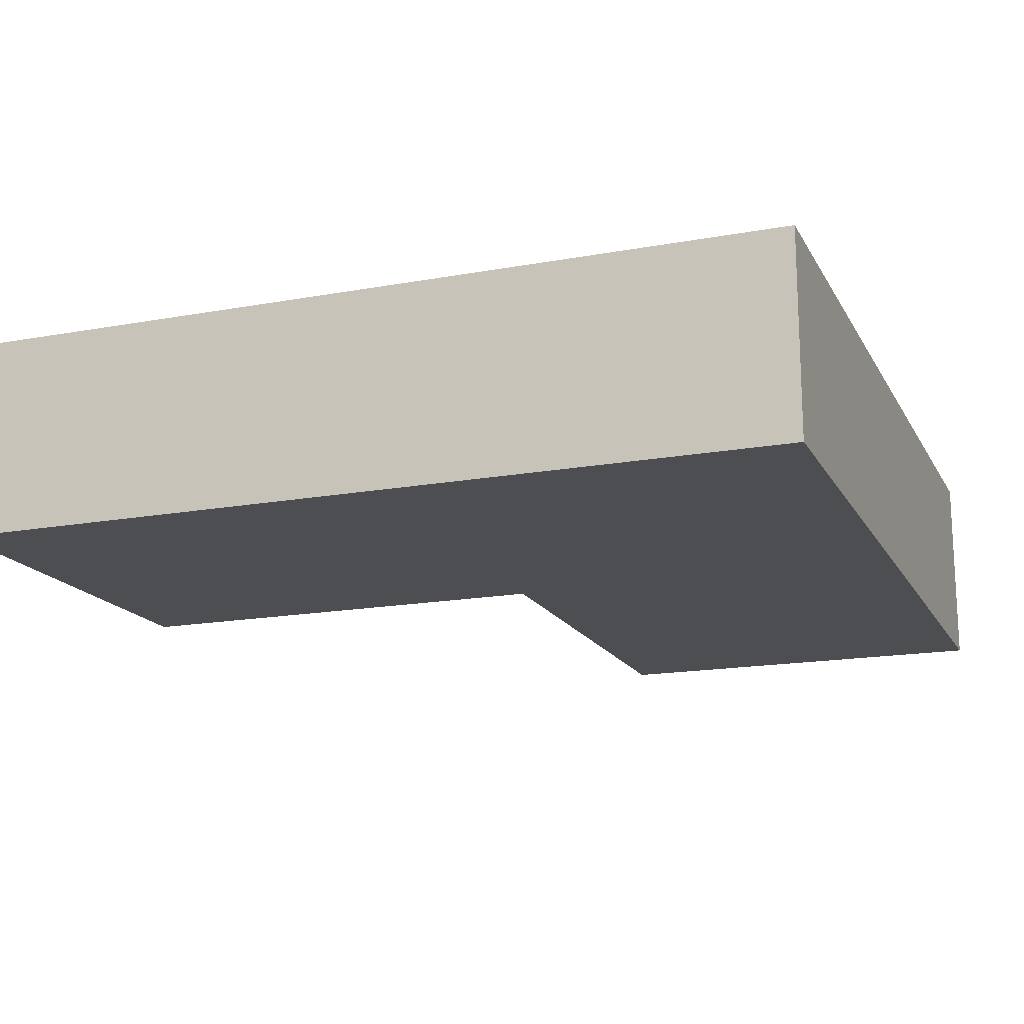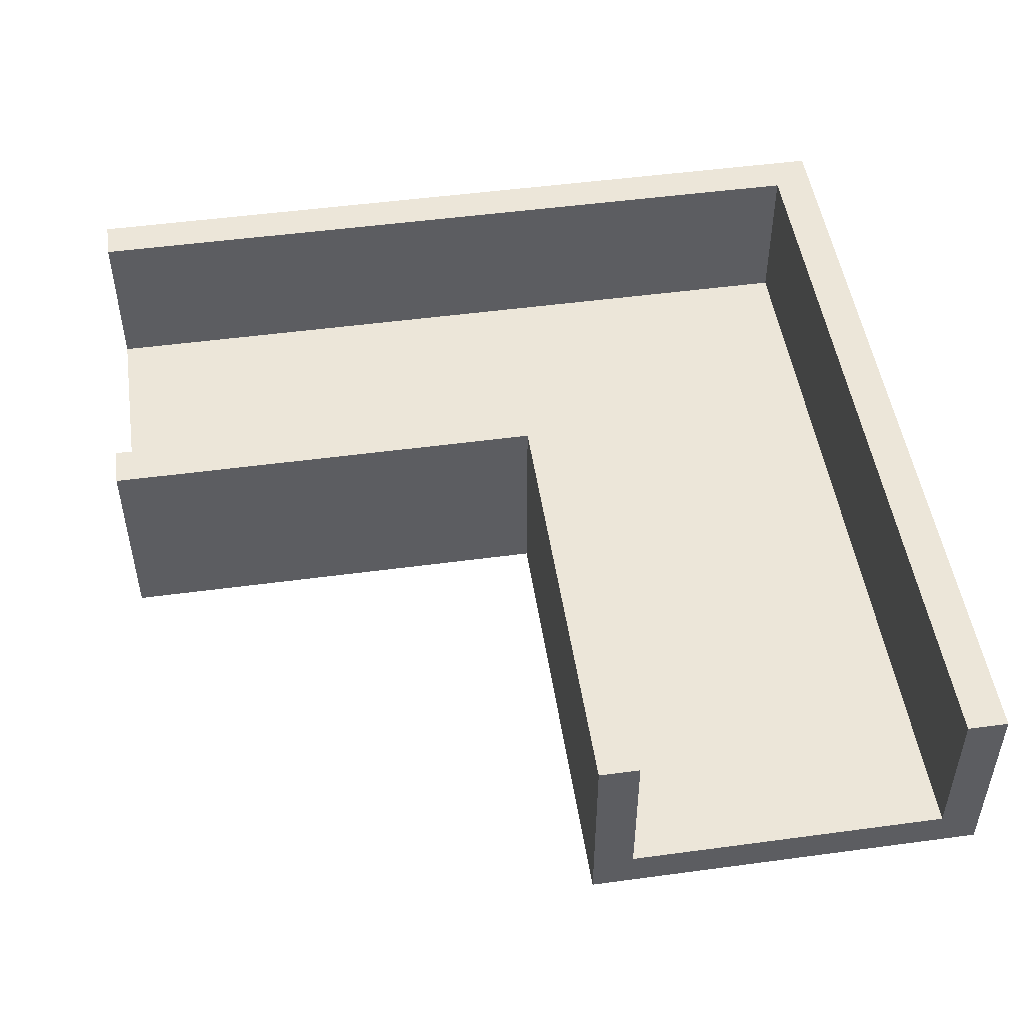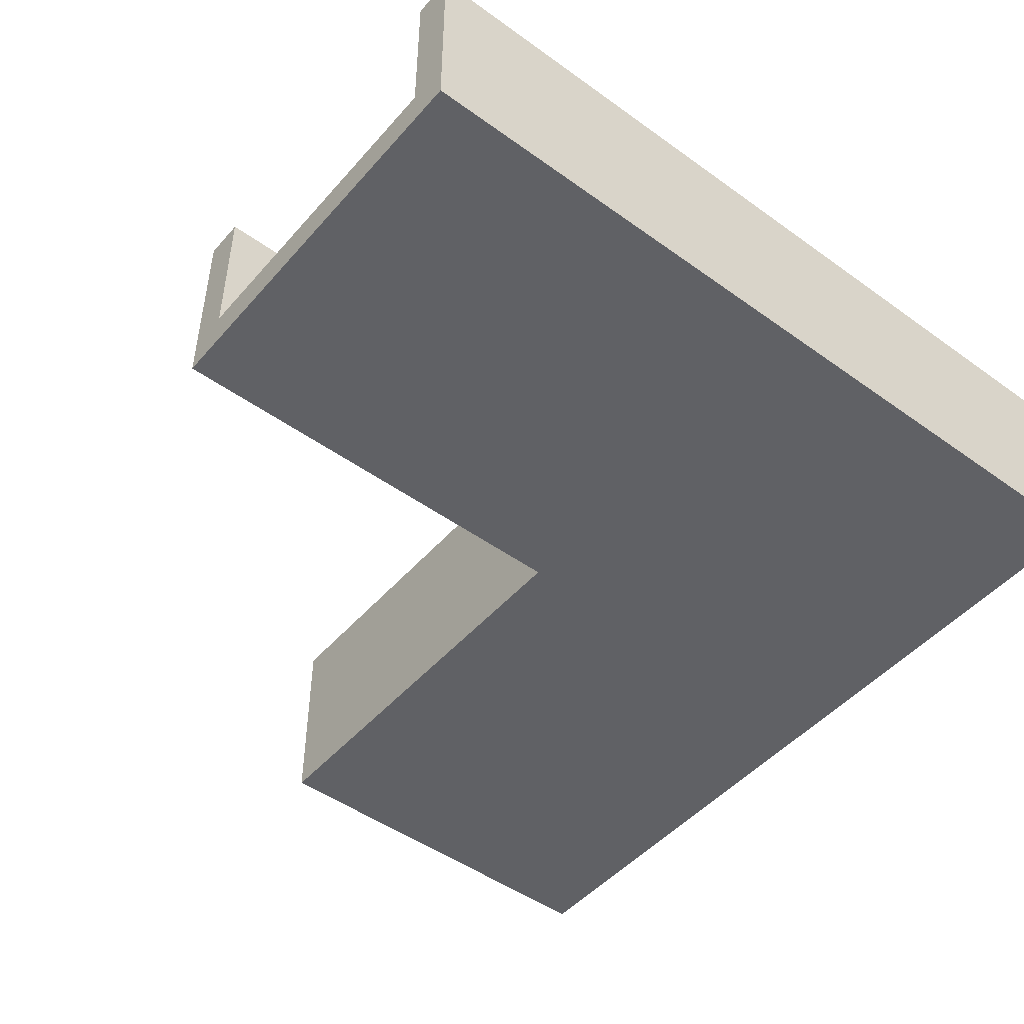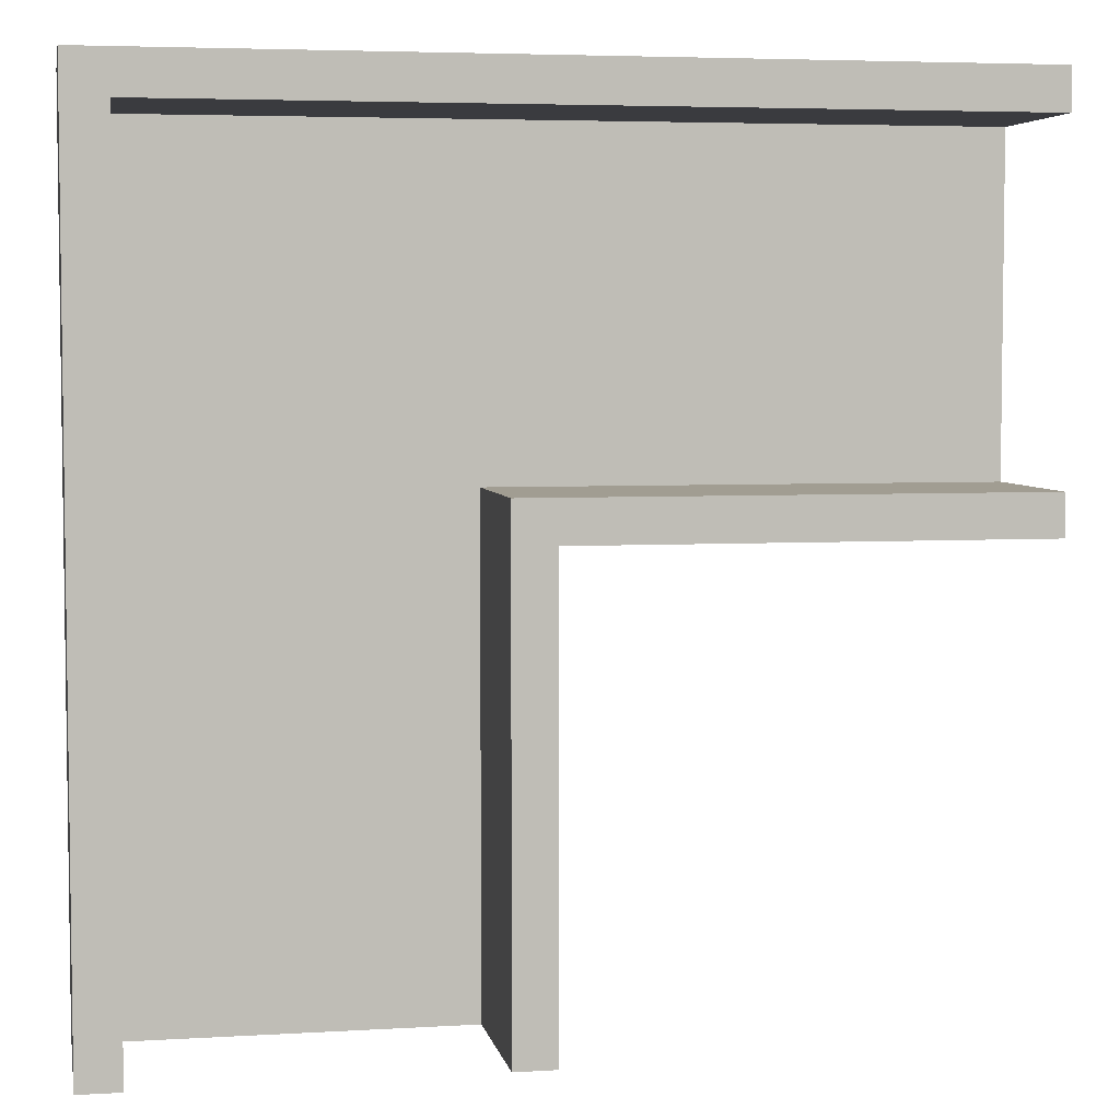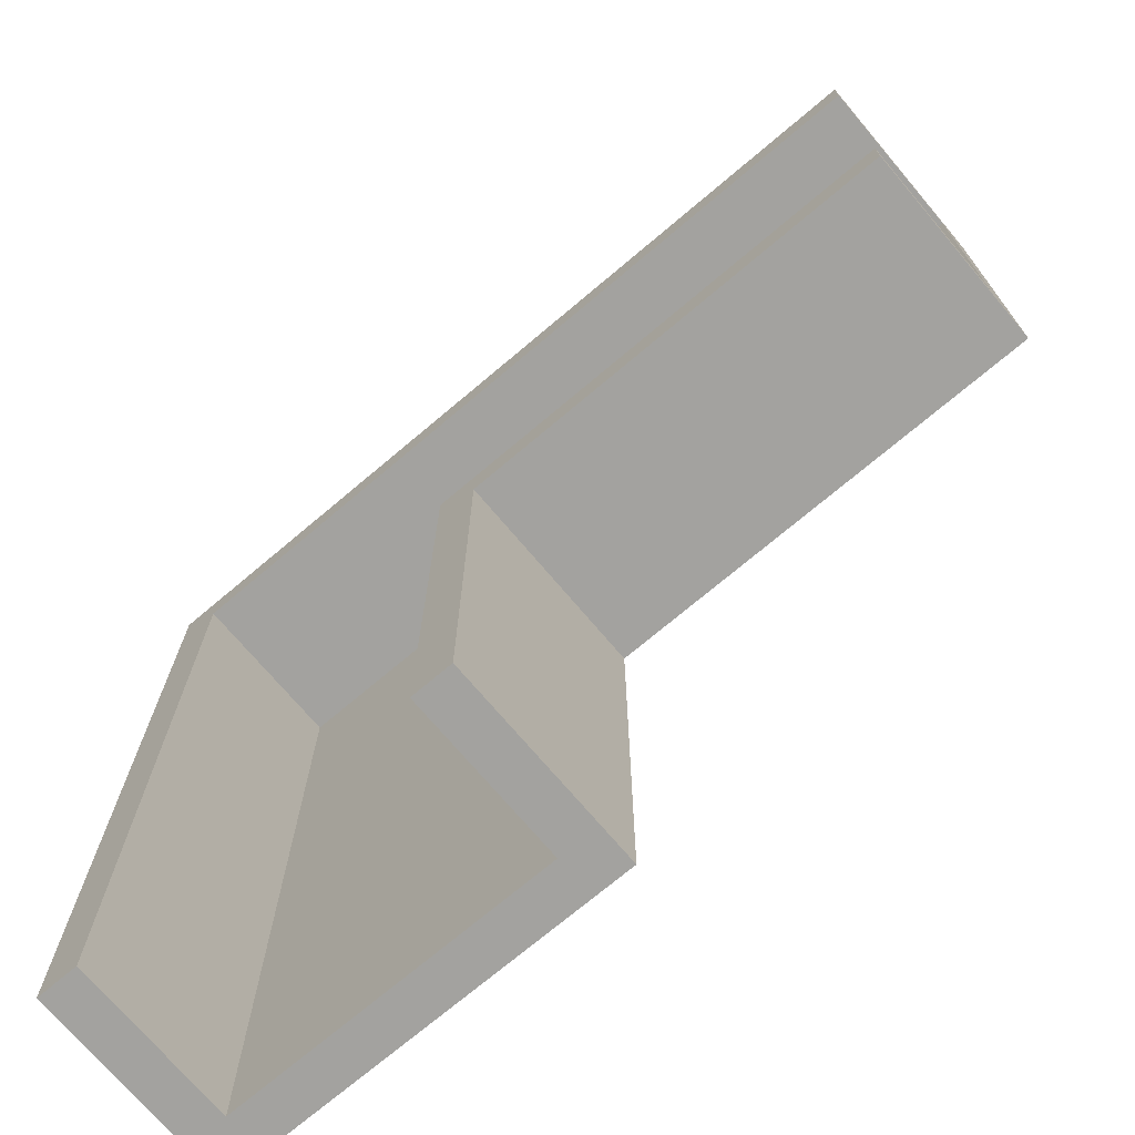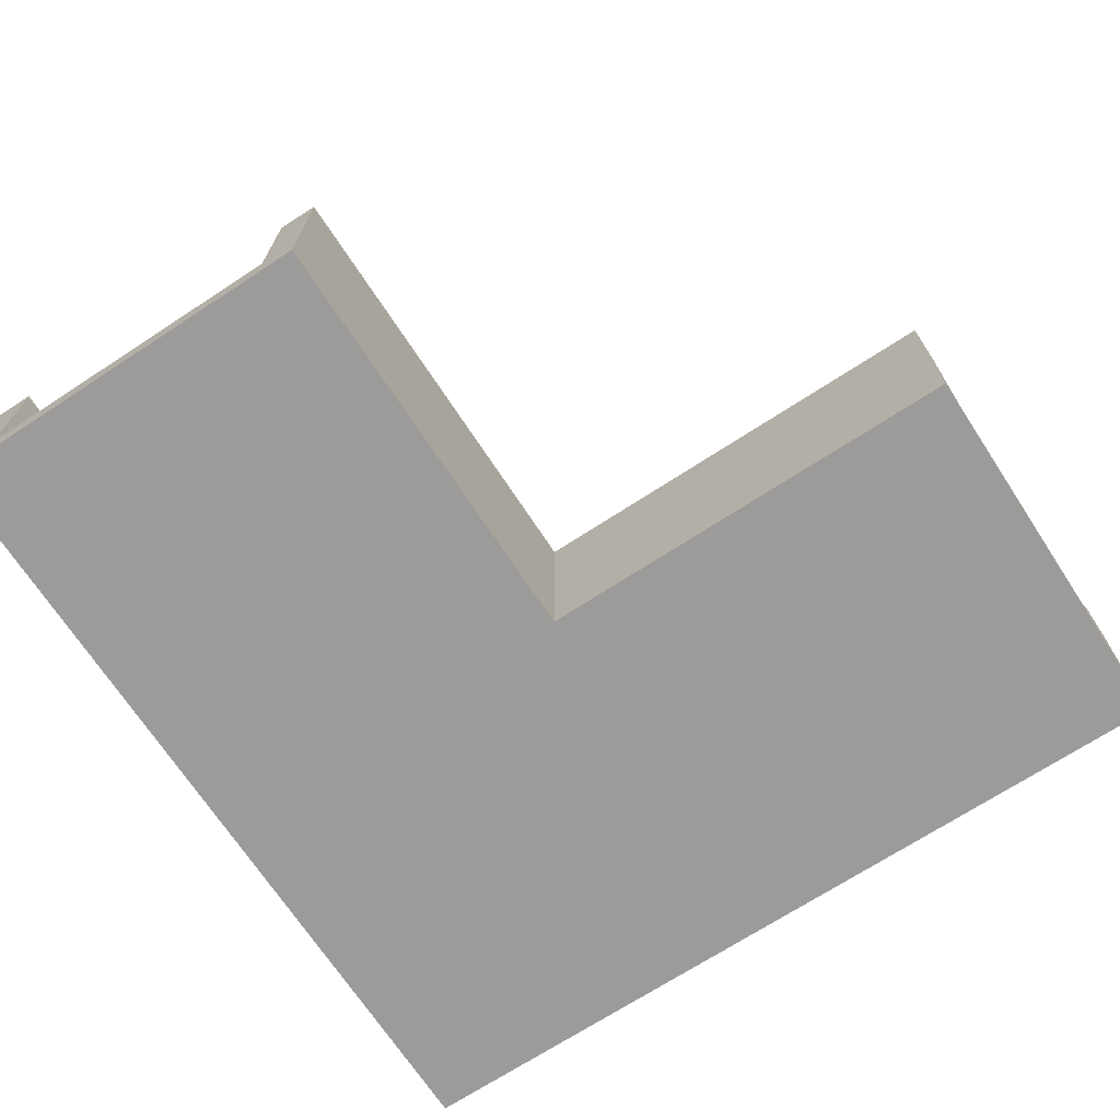
<metadata>
{"format":"obj","ext":"obj","renderer":"f3d","projection":"perspective","resolution":1024,"background":"white","views":[{"elev":-16.7,"azim":-159.6,"up":"+Z"},{"elev":49.5,"azim":81.5,"up":"+Z"},{"elev":-48.1,"azim":141.1,"up":"+Z"},{"elev":4.8,"azim":-10.8,"up":"+Y"},{"elev":-72.4,"azim":40.2,"up":"+Y"},{"elev":-69.9,"azim":33.2,"up":"+Z"}]}
</metadata>
<code>
g Part 1
v 1 2.5 1
v 1 2.5 0
v 1 -0.5 0
v 1 -0.5 1
v 4 2.5 1
v 4 2.5 0
v 4 4.5 0
v -1 4.5 0
v -1 -0.5 0
v -1 -0.5 1
v -1 4.5 1
v 4 4.5 1
v 1.25 2.25 1
v 1.25 -0.5 1
v 4 2.25 1
v 1.25 -0.5 -0.25
v 1.25 2.25 -0.25
v 4 2.25 -0.25
v -1.25 -0.5 -0.25
v -1.25 -0.5 1
v 4 4.75 -0.25
v 4 4.75 1
v -1.25 4.75 -0.25
v -1.25 4.75 1
o mesh0
f 1 2 3
f 3 4 1
o mesh1
f 1 5 6
f 6 2 1
o mesh2
f 7 8 2
f 9 3 2
f 2 8 9
f 2 6 7
o mesh3
f 10 9 8
f 8 11 10
o mesh4
f 12 11 8
f 8 7 12
o mesh5
f 5 1 13
f 4 14 13
f 13 1 4
f 13 15 5
o mesh6
f 14 16 17
f 17 13 14
o mesh7
f 13 17 18
f 18 15 13
o mesh8
f 19 16 3
f 14 4 3
f 20 19 9
f 3 16 14
f 3 9 19
f 9 10 20
o mesh9
f 18 21 7
f 22 12 7
f 15 18 6
f 7 21 22
f 7 6 18
f 6 5 15
o mesh10
f 19 23 17
f 21 18 17
f 17 23 21
f 17 16 19
o mesh11
f 22 24 11
f 20 10 11
f 11 24 20
f 11 12 22
o mesh12
f 22 21 23
f 23 24 22
o mesh13
f 24 23 19
f 19 20 24

</code>
